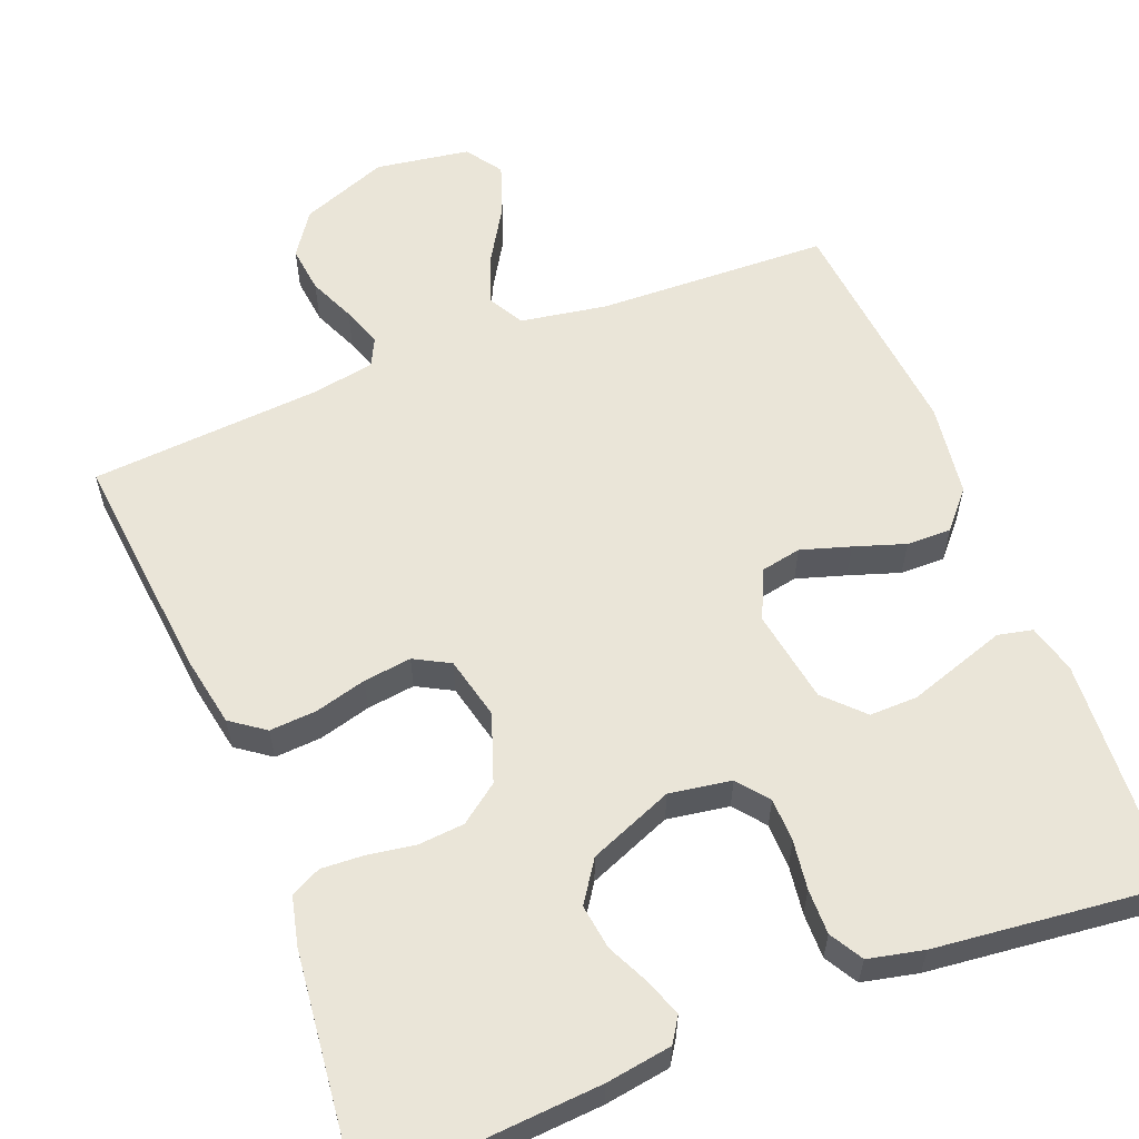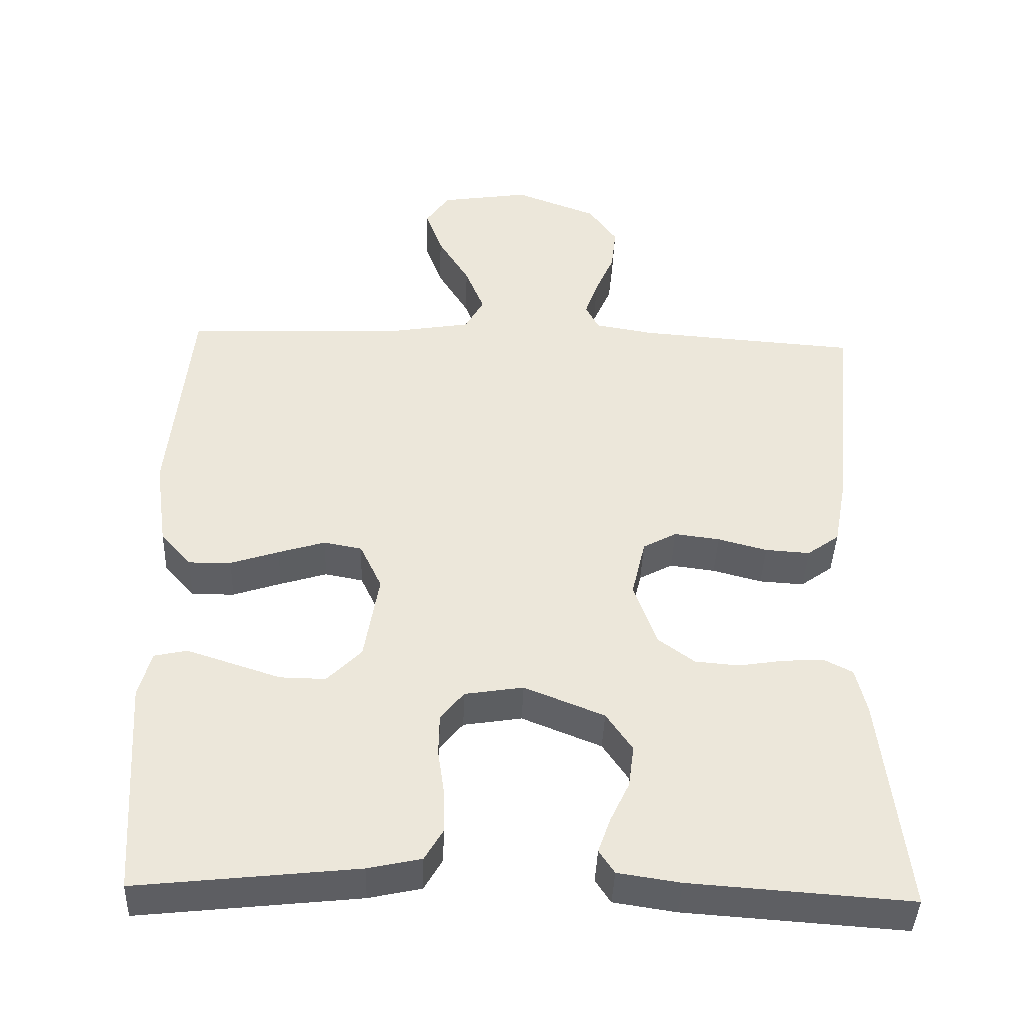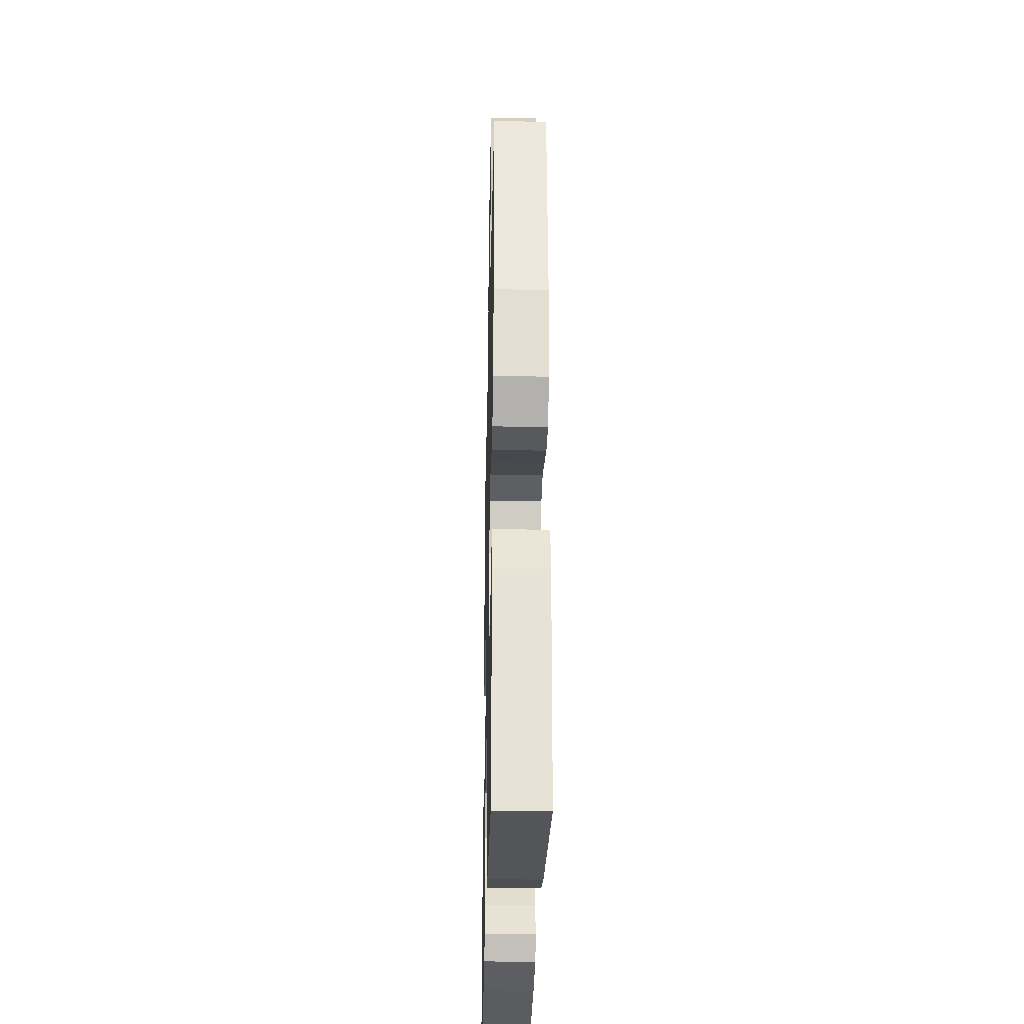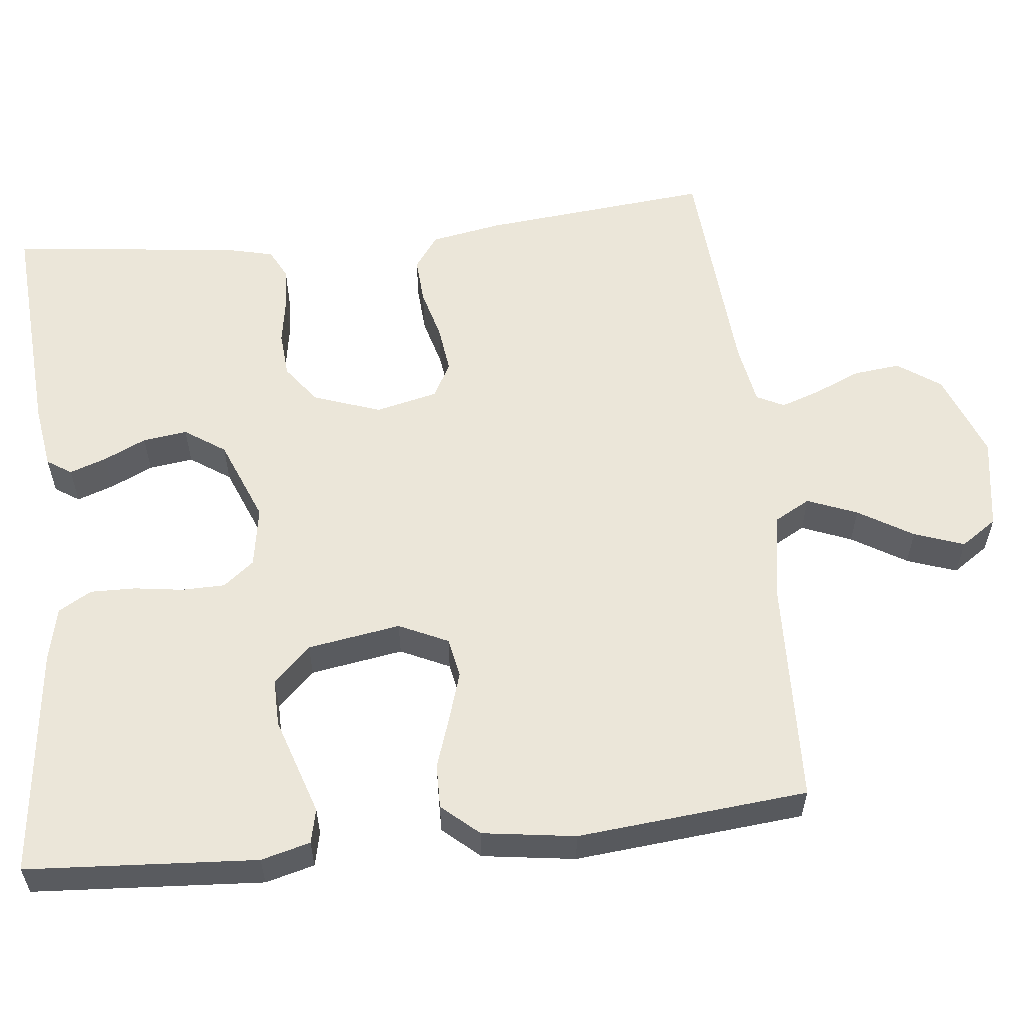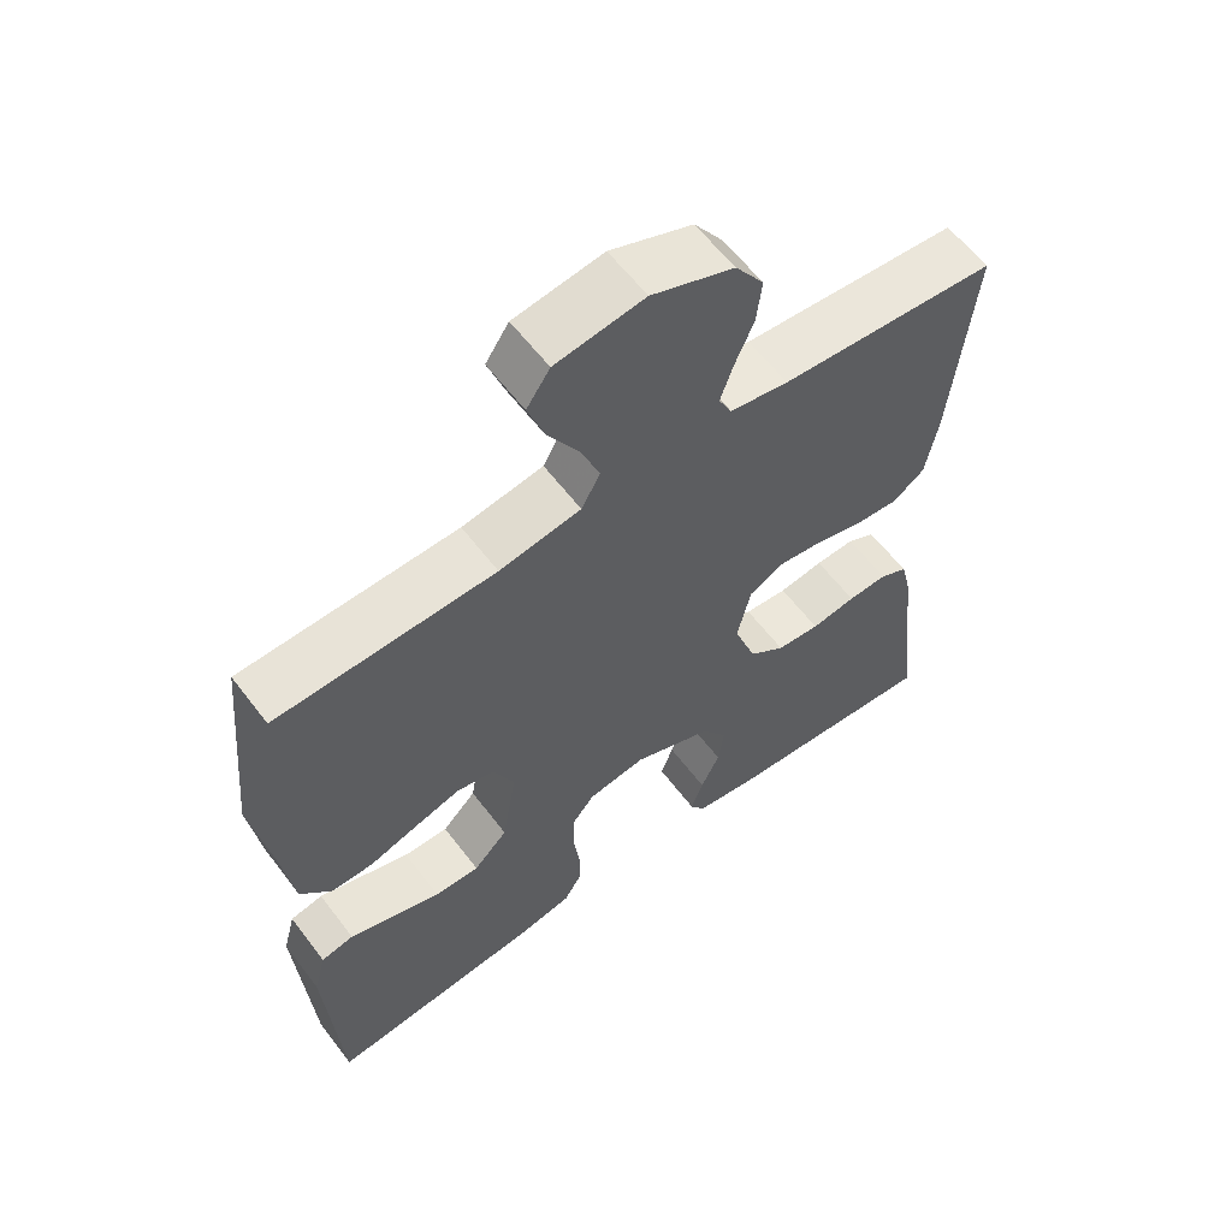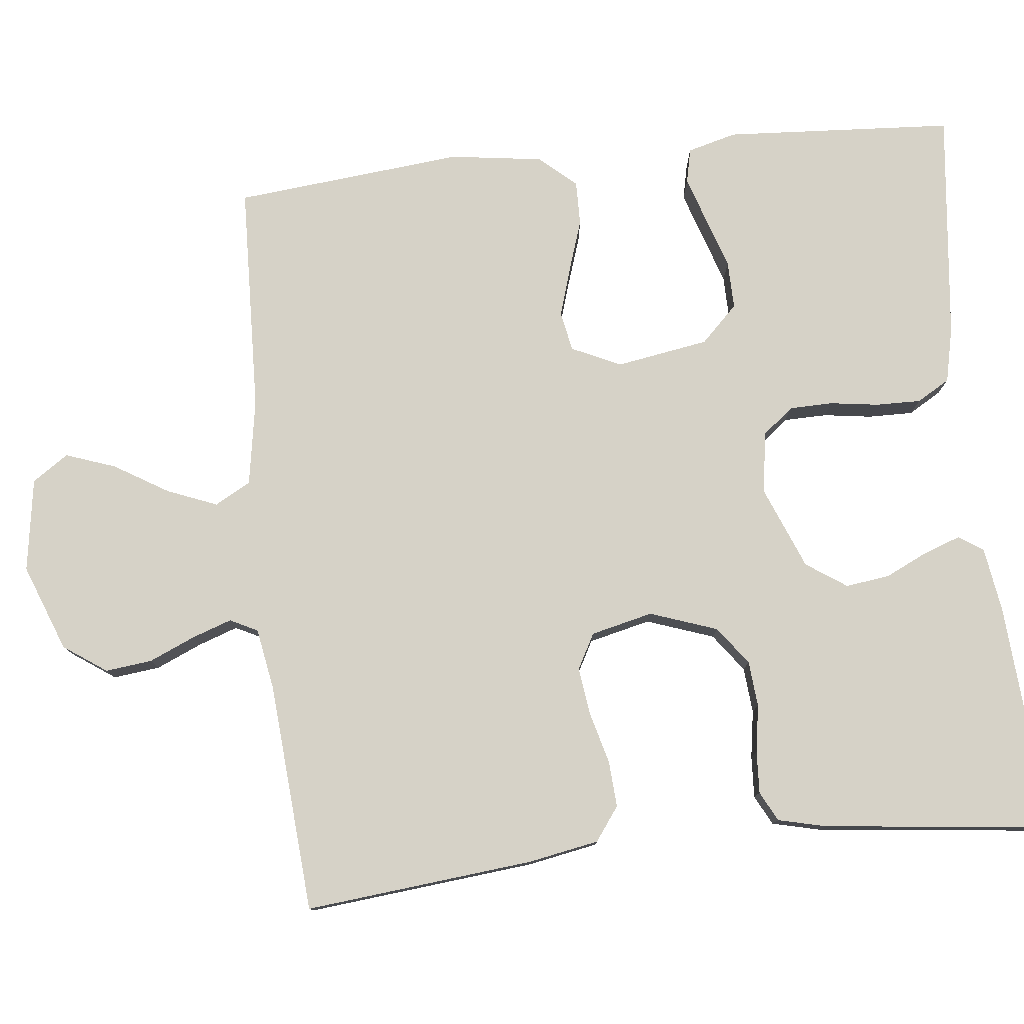
<metadata>
{"format":"obj","ext":"obj","renderer":"f3d","projection":"perspective","resolution":1024,"background":"white","views":[{"elev":59.0,"azim":158.4,"up":"+Y"},{"elev":-41.7,"azim":-2.1,"up":"+Z"},{"elev":-30.2,"azim":-91.3,"up":"+Z"},{"elev":57.5,"azim":-96.1,"up":"+Y"},{"elev":60.0,"azim":-37.0,"up":"+Z"},{"elev":78.6,"azim":83.8,"up":"+Y"}]}
</metadata>
<code>
v -0.5 0.07 0.5
v -0.2 0.07 0.511
v -0.088 0.07 0.53
v -0.062 0.07 0.577
v -0.088 0.07 0.642
v -0.131 0.07 0.713
v -0.154 0.07 0.778
v -0.122 0.07 0.825
v 0 0.07 0.844
v 0.113 0.07 0.801
v 0.152 0.07 0.745
v 0.145 0.07 0.684
v 0.119 0.07 0.624
v 0.101 0.07 0.572
v 0.119 0.07 0.536
v 0.2 0.07 0.522
v 0.5 0.07 0.5
v 0.47 0.07 0.2
v 0.453 0.07 0.108
v 0.409 0.07 0.076
v 0.348 0.07 0.08
v 0.281 0.07 0.098
v 0.219 0.07 0.106
v 0.173 0.07 0.081
v 0.154 0.07 0
v 0.185 0.07 -0.088
v 0.235 0.07 -0.125
v 0.295 0.07 -0.13
v 0.357 0.07 -0.12
v 0.412 0.07 -0.117
v 0.451 0.07 -0.137
v 0.466 0.07 -0.2
v 0.5 0.07 -0.5
v 0.2 0.07 -0.479
v 0.115 0.07 -0.466
v 0.094 0.07 -0.434
v 0.111 0.07 -0.386
v 0.137 0.07 -0.331
v 0.145 0.07 -0.273
v 0.109 0.07 -0.22
v 0 0.07 -0.176
v -0.08 0.07 -0.189
v -0.112 0.07 -0.229
v -0.113 0.07 -0.286
v -0.104 0.07 -0.349
v -0.103 0.07 -0.408
v -0.128 0.07 -0.451
v -0.2 0.07 -0.467
v -0.5 0.07 -0.5
v -0.519 0.07 -0.2
v -0.502 0.07 -0.136
v -0.457 0.07 -0.126
v -0.396 0.07 -0.146
v -0.329 0.07 -0.168
v -0.267 0.07 -0.169
v -0.22 0.07 -0.121
v -0.2 0.07 0
v -0.23 0.07 0.064
v -0.282 0.07 0.074
v -0.346 0.07 0.054
v -0.412 0.07 0.032
v -0.47 0.07 0.031
v -0.512 0.07 0.079
v -0.529 0.07 0.2
v -0.5 0 0.5
v -0.2 0 0.511
v -0.088 0 0.53
v -0.062 0 0.577
v -0.088 0 0.642
v -0.131 0 0.713
v -0.154 0 0.778
v -0.122 0 0.825
v 0 0 0.844
v 0.113 0 0.801
v 0.152 0 0.745
v 0.145 0 0.684
v 0.119 0 0.624
v 0.101 0 0.572
v 0.119 0 0.536
v 0.2 0 0.522
v 0.5 0 0.5
v 0.47 0 0.2
v 0.453 0 0.108
v 0.409 0 0.076
v 0.348 0 0.08
v 0.281 0 0.098
v 0.219 0 0.106
v 0.173 0 0.081
v 0.154 0 0
v 0.185 0 -0.088
v 0.235 0 -0.125
v 0.295 0 -0.13
v 0.357 0 -0.12
v 0.412 0 -0.117
v 0.451 0 -0.137
v 0.466 0 -0.2
v 0.5 0 -0.5
v 0.2 0 -0.479
v 0.115 0 -0.466
v 0.094 0 -0.434
v 0.111 0 -0.386
v 0.137 0 -0.331
v 0.145 0 -0.273
v 0.109 0 -0.22
v 0 0 -0.176
v -0.08 0 -0.189
v -0.112 0 -0.229
v -0.113 0 -0.286
v -0.104 0 -0.349
v -0.103 0 -0.408
v -0.128 0 -0.451
v -0.2 0 -0.467
v -0.5 0 -0.5
v -0.519 0 -0.2
v -0.502 0 -0.136
v -0.457 0 -0.126
v -0.396 0 -0.146
v -0.329 0 -0.168
v -0.267 0 -0.169
v -0.22 0 -0.121
v -0.2 0 0
v -0.23 0 0.064
v -0.282 0 0.074
v -0.346 0 0.054
v -0.412 0 0.032
v -0.47 0 0.031
v -0.512 0 0.079
v -0.529 0 0.2
f 63 64 1 2
f 60 61 62 63
f 59 60 63 2
f 58 59 2 3
f 57 58 3 4
f 56 57 4
f 51 52 53 54
f 49 50 51 54
f 49 54 55
f 48 49 55 56
f 44 45 46 47
f 43 44 47 48
f 35 36 37 38
f 33 34 35 38
f 33 38 39
f 32 33 39 40
f 28 29 30 31
f 28 31 32 40
f 19 20 21 22
f 19 22 23
f 16 17 18 19
f 15 16 19 23
f 14 15 23 24
f 10 11 12 13
f 10 13 14
f 9 10 14
f 5 6 7 8
f 4 5 8 9
f 43 48 56 4
f 27 28 40 41
f 26 27 41 42
f 25 26 42
f 24 25 42
f 14 24 42
f 14 42 43
f 4 9 14 43
f 66 65 128 127
f 127 126 125 124
f 66 127 124 123
f 67 66 123 122
f 68 67 122 121
f 68 121 120
f 118 117 116 115
f 118 115 114 113
f 119 118 113
f 120 119 113 112
f 111 110 109 108
f 112 111 108 107
f 102 101 100 99
f 102 99 98 97
f 103 102 97
f 104 103 97 96
f 95 94 93 92
f 104 96 95 92
f 86 85 84 83
f 87 86 83
f 83 82 81 80
f 87 83 80 79
f 88 87 79 78
f 77 76 75 74
f 78 77 74
f 78 74 73
f 72 71 70 69
f 73 72 69 68
f 68 120 112 107
f 105 104 92 91
f 106 105 91 90
f 106 90 89
f 106 89 88
f 106 88 78
f 107 106 78
f 107 78 73 68
f 1 65 66 2
f 2 66 67 3
f 3 67 68 4
f 4 68 69 5
f 5 69 70 6
f 6 70 71 7
f 7 71 72 8
f 8 72 73 9
f 9 73 74 10
f 10 74 75 11
f 11 75 76 12
f 12 76 77 13
f 13 77 78 14
f 14 78 79 15
f 15 79 80 16
f 16 80 81 17
f 17 81 82 18
f 18 82 83 19
f 19 83 84 20
f 20 84 85 21
f 21 85 86 22
f 22 86 87 23
f 23 87 88 24
f 24 88 89 25
f 25 89 90 26
f 26 90 91 27
f 27 91 92 28
f 28 92 93 29
f 29 93 94 30
f 30 94 95 31
f 31 95 96 32
f 32 96 97 33
f 33 97 98 34
f 34 98 99 35
f 35 99 100 36
f 36 100 101 37
f 37 101 102 38
f 38 102 103 39
f 39 103 104 40
f 40 104 105 41
f 41 105 106 42
f 42 106 107 43
f 43 107 108 44
f 44 108 109 45
f 45 109 110 46
f 46 110 111 47
f 47 111 112 48
f 48 112 113 49
f 49 113 114 50
f 50 114 115 51
f 51 115 116 52
f 52 116 117 53
f 53 117 118 54
f 54 118 119 55
f 55 119 120 56
f 56 120 121 57
f 57 121 122 58
f 58 122 123 59
f 59 123 124 60
f 60 124 125 61
f 61 125 126 62
f 62 126 127 63
f 63 127 128 64
f 64 128 65 1

</code>
